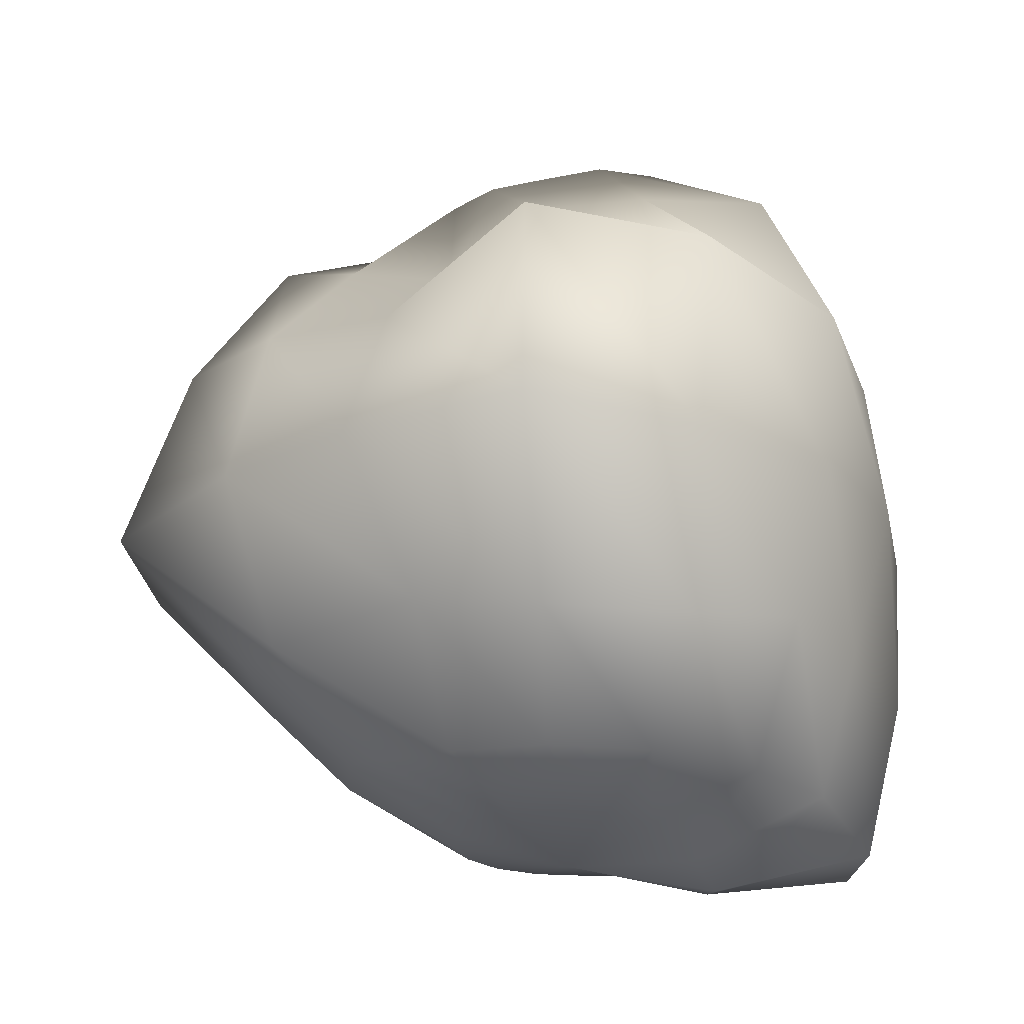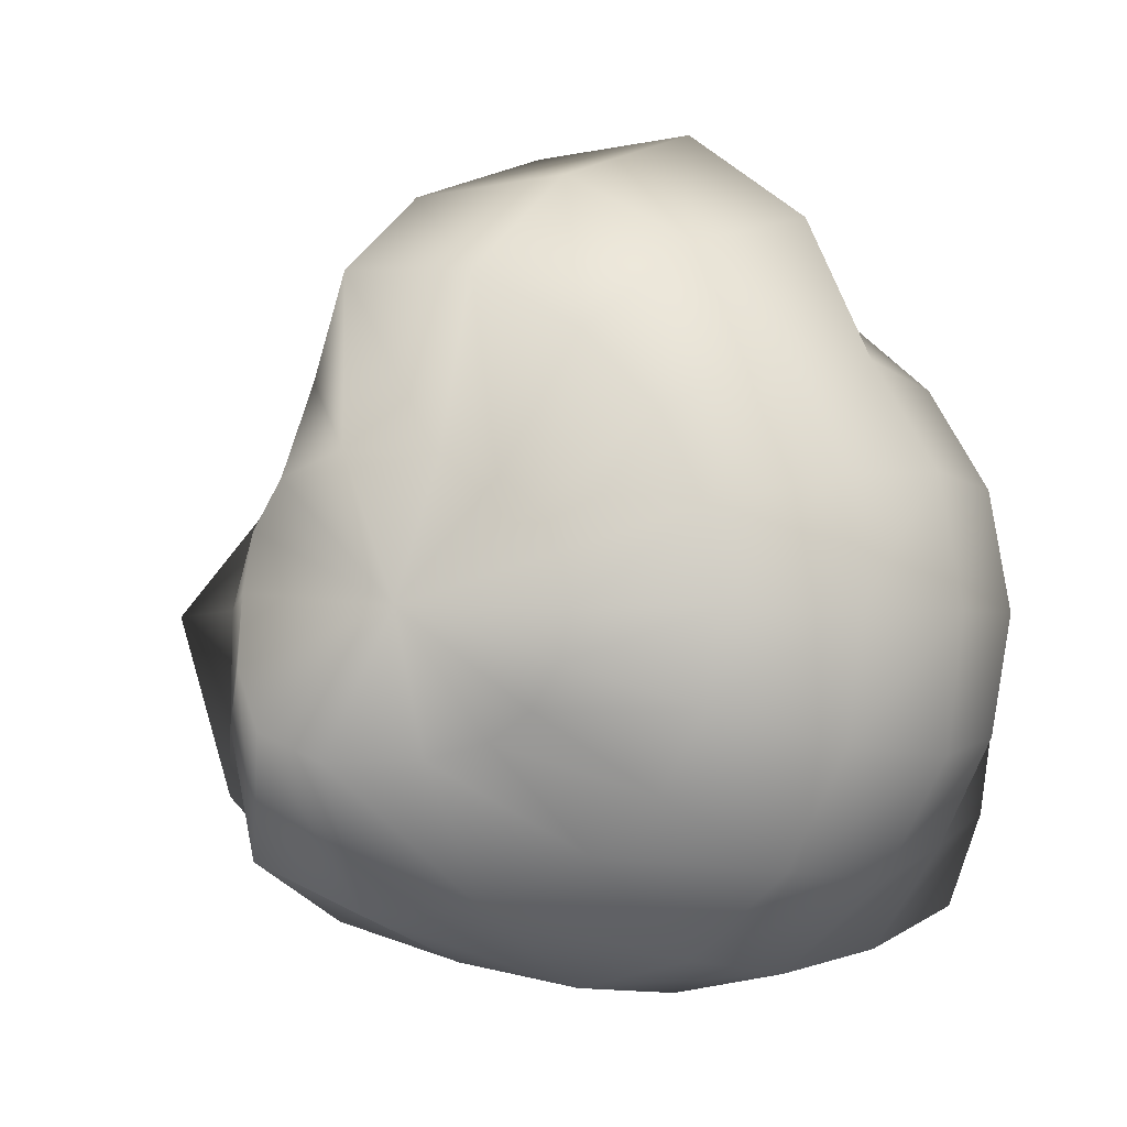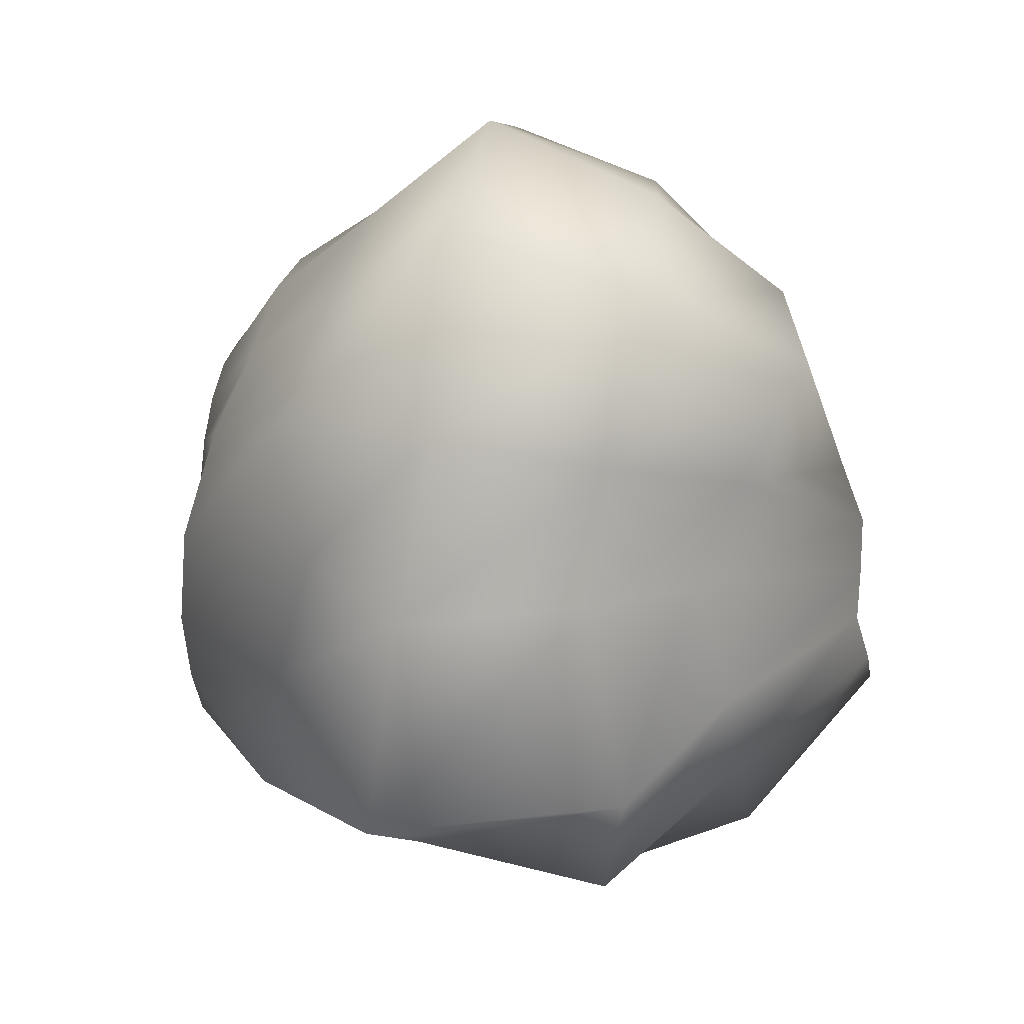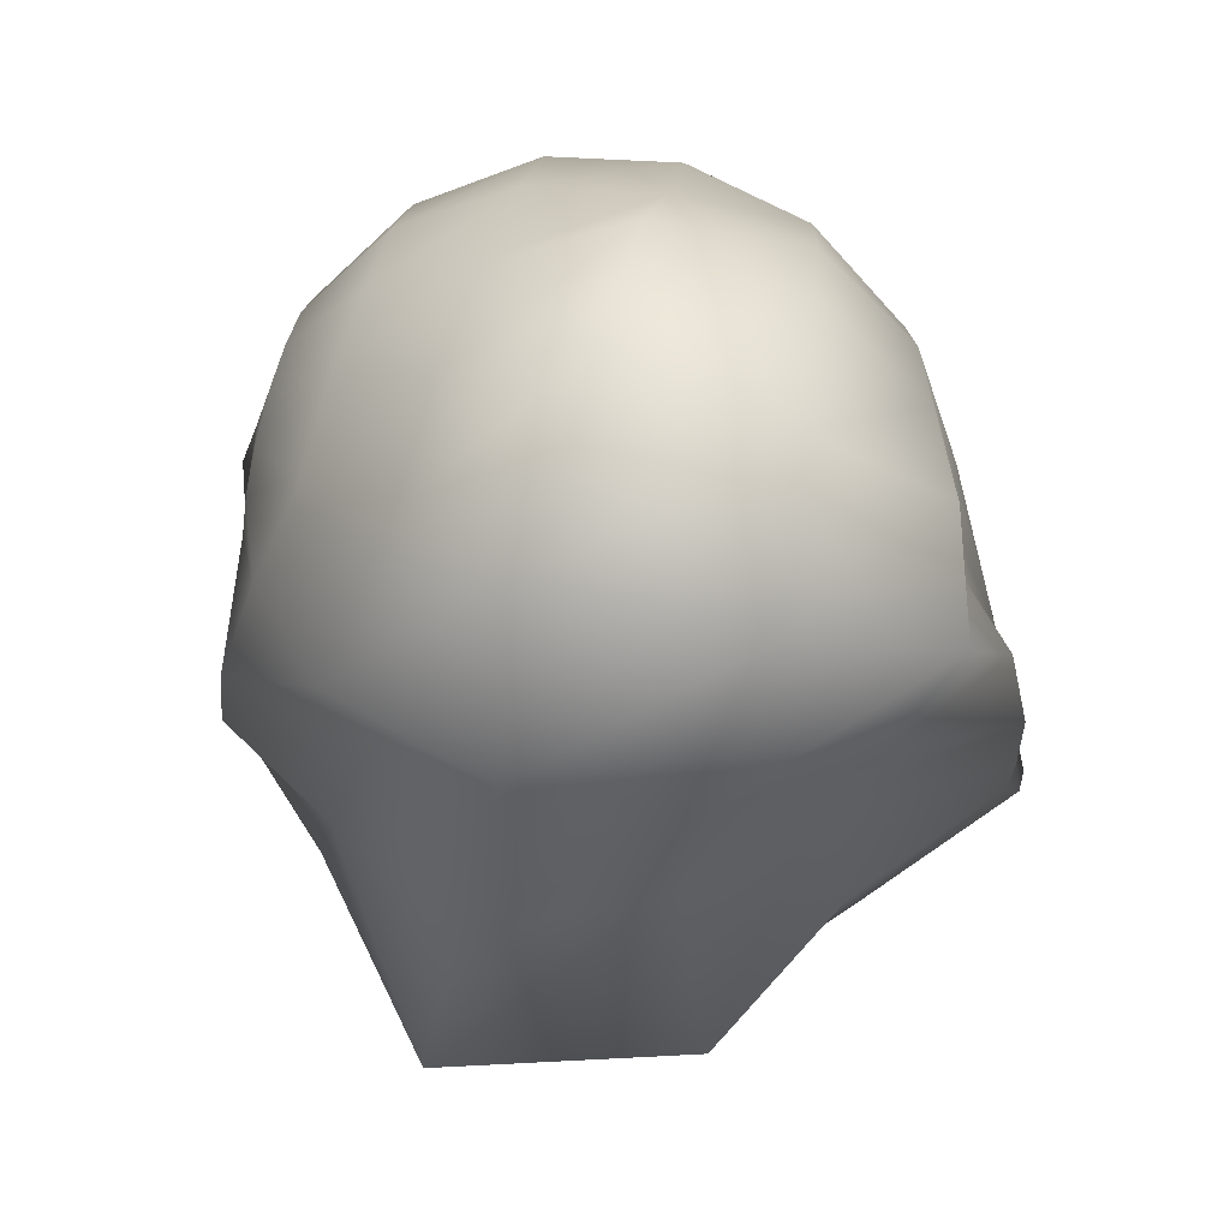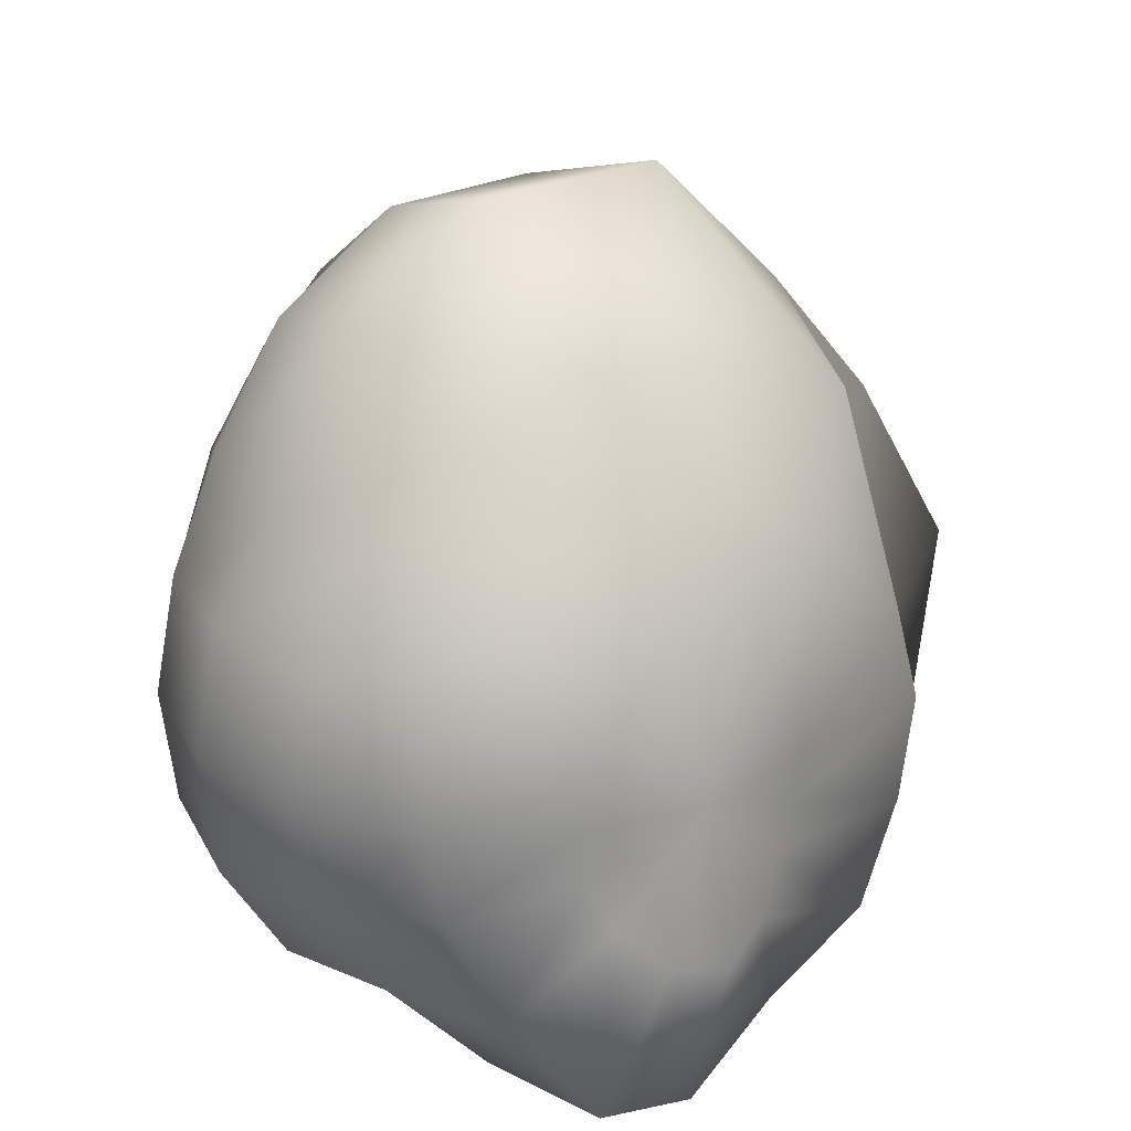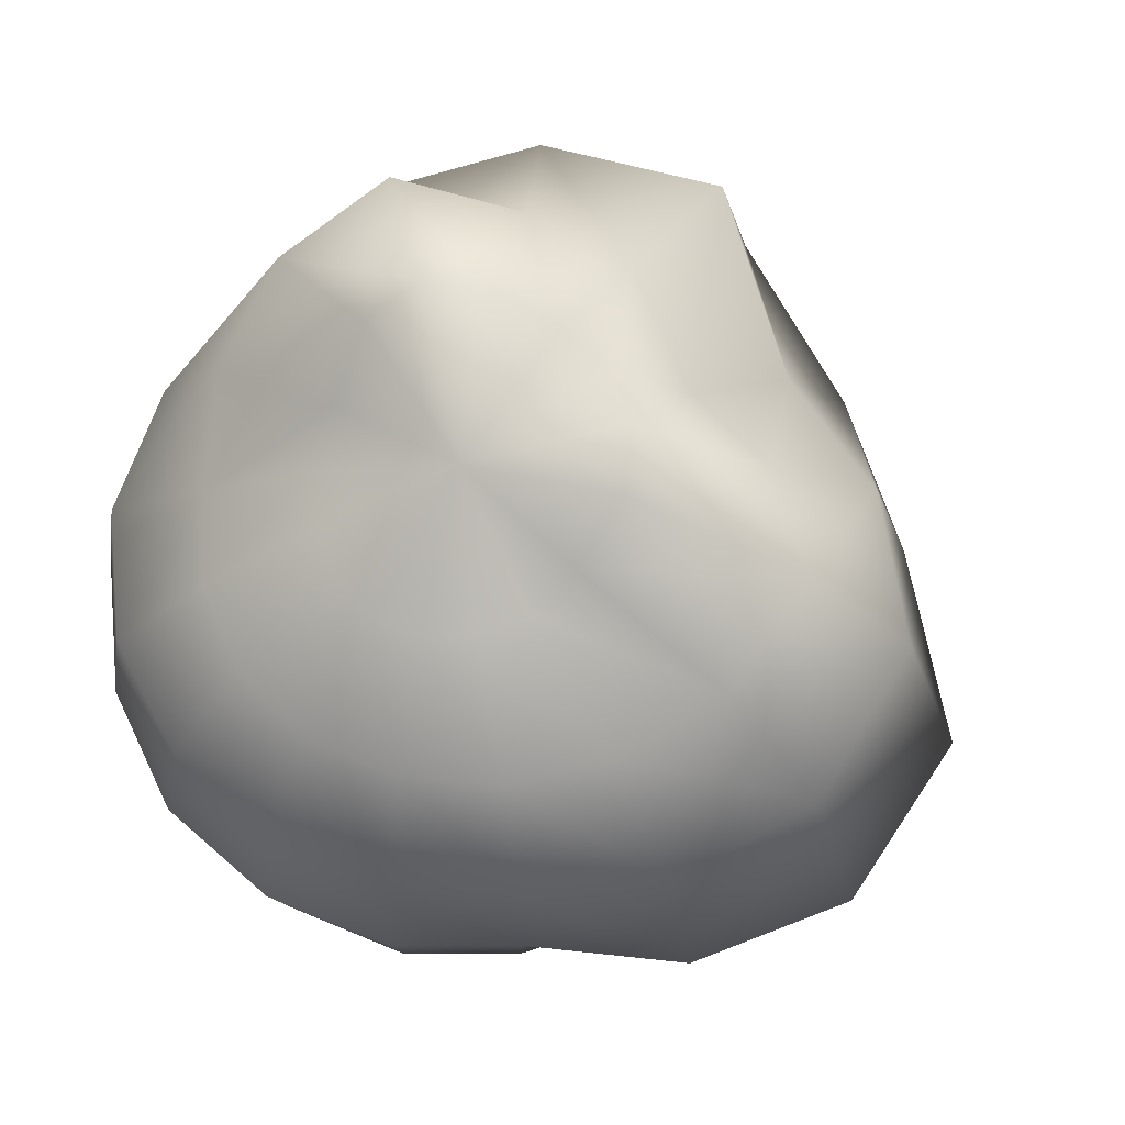
<metadata>
{"format":"obj","ext":"obj","renderer":"f3d","projection":"perspective","resolution":1024,"background":"white","views":[{"elev":-23.3,"azim":96.1,"up":"+Y"},{"elev":-2.5,"azim":-140.3,"up":"+Z"},{"elev":41.4,"azim":100.8,"up":"+Z"},{"elev":78.0,"azim":104.8,"up":"+Z"},{"elev":26.8,"azim":-34.4,"up":"+Z"},{"elev":67.8,"azim":-56.1,"up":"+Y"}]}
</metadata>
<code>
o Sphere
v 0.000852 0.1706 -0.4141
v -0.003056 0.002005 -0.4329
v -0.002881 -0.1908 -0.4232
v 0.005019 -0.4283 -0.1825
v 0.08198 0.4911 -0.1612
v 0.142 0.3651 -0.3307
v 0.1713 0.1758 -0.396
v 0.175 0.003392 -0.417
v 0.1531 -0.1738 -0.3666
v 0.1263 -0.3468 -0.3198
v 0.06549 -0.4047 -0.1571
v 0.1383 0.5292 -0.1296
v 0.2801 0.3957 -0.2759
v 0.3422 0.1945 -0.3575
v 0.3301 -0.0055 -0.3431
v 0.2955 -0.1762 -0.2974
v 0.2521 -0.3494 -0.2413
v 0.1072 -0.369 -0.1097
v 0.1736 0.5236 -0.06216
v 0.3359 0.3786 -0.1289
v 0.4846 0.2369 -0.2132
v 0.4705 -0.002749 -0.1961
v 0.4222 -0.2144 -0.179
v 0.3091 -0.3384 -0.1224
v 0.1379 -0.3603 -0.05711
v 0.1874 0.5037 0.01683
v 0.3446 0.3678 0.003841
v 0.5431 0.2637 0.001634
v 0.6343 -0.02405 -0.004136
v 0.4094 -0.1896 -0.003228
v 0.3298 -0.3351 2e-06
v 0.1492 -0.3603 0
v 0.1739 0.501 0.08289
v 0.2819 0.3067 0.1248
v 0.4082 0.192 0.1837
v 0.5112 -0.009024 0.2171
v 0.3563 -0.1578 0.1534
v 0.3003 -0.3297 0.116
v 0.1379 -0.3603 0.05711
v 0.1381 0.4957 0.1372
v 0.2363 0.3486 0.257
v 0.3402 0.2051 0.3427
v 0.3777 0.002964 0.3826
v 0.321 -0.1992 0.3272
v 0.2164 -0.308 0.2131
v 0.1055 -0.3603 0.1055
v 0.07861 0.4645 0.1665
v 0.1303 0.4091 0.3664
v 0.19 0.2302 0.476
v 0.2044 -0.003651 0.5548
v 0.156 -0.1674 0.3917
v 0.1097 -0.2821 0.2684
v 0.05711 -0.3603 0.1379
v 0.007056 0.3936 0.1568
v -0.01252 0.3645 0.3592
v -0.009155 0.2053 0.483
v -0.02232 -0.004154 0.5563
v 0.004586 -0.1615 0.4062
v 0.001673 -0.2798 0.2859
v -0 -0.3603 0.1492
v -9.8e-05 -0.3906 -0.000297
v 0.01666 0.4519 0.001734
v -0.05428 0.3697 0.1377
v -0.1246 0.3182 0.292
v -0.168 0.1817 0.3959
v -0.1873 -0.002021 0.4428
v -0.1383 -0.1523 0.3464
v -0.1054 -0.2764 0.2564
v -0.05711 -0.3603 0.1379
v -0.1038 0.3663 0.1052
v -0.2059 0.2912 0.2058
v -0.2661 0.1636 0.2661
v -0.2758 0 0.2758
v -0.2548 -0.1492 0.2548
v -0.195 -0.2758 0.195
v -0.1055 -0.3603 0.1055
v -0.1365 0.3651 0.05671
v -0.2549 0.2759 0.1056
v -0.3329 0.1492 0.1379
v -0.3603 0 0.1492
v -0.3329 -0.1492 0.1379
v -0.2548 -0.2758 0.1055
v -0.1379 -0.3603 0.05711
v -0.1478 0.3654 -0.000618
v -0.2758 0.2758 -0
v -0.3618 0.1494 -0.000614
v -0.3917 0.000187 -0.00072
v -0.3603 -0.1492 -0
v -0.2758 -0.2758 -4e-05
v -0.1493 -0.3609 -0.000281
v -0.1358 0.3676 -0.05818
v -0.2548 0.2758 -0.1055
v -0.3438 0.1513 -0.1445
v -0.372 0.001842 -0.1555
v -0.3341 -0.1502 -0.1389
v -0.2579 -0.2813 -0.1096
v -0.1394 -0.3667 -0.06105
v -0.1021 0.3721 -0.1074
v -0.1959 0.2763 -0.1962
v -0.2729 0.1584 -0.2765
v -0.2918 0.006446 -0.2919
v -0.26 -0.159 -0.2631
v -0.2135 -0.3234 -0.2332
v -0.111 -0.383 -0.1212
v -0.05141 0.3796 -0.1409
v -0.1068 0.2797 -0.2611
v -0.1517 0.1661 -0.3753
v -0.1591 0.00545 -0.4009
v -0.1491 -0.1895 -0.3876
v -0.1309 -0.3838 -0.3498
v -0.06051 -0.4147 -0.1698
v 0.01196 0.4105 -0.1592
v 0.007064 0.3215 -0.3198
v -0.009524 -0.384 -0.3764
f 4 114 10 11
f 3 2 8 9
f 1 113 6 7
f 112 62 5
f 61 4 11
f 114 3 9 10
f 2 1 7 8
f 113 112 5 6
f 61 11 18
f 10 9 16 17
f 8 7 14 15
f 6 5 12 13
f 11 10 17 18
f 9 8 15 16
f 7 6 13 14
f 5 62 12
f 15 14 21 22
f 13 12 19 20
f 18 17 24 25
f 16 15 22 23
f 14 13 20 21
f 12 62 19
f 61 18 25
f 17 16 23 24
f 25 24 31 32
f 23 22 29 30
f 21 20 27 28
f 19 62 26
f 61 25 32
f 24 23 30 31
f 22 21 28 29
f 20 19 26 27
f 28 27 34 35
f 26 62 33
f 61 32 39
f 31 30 37 38
f 29 28 35 36
f 27 26 33 34
f 32 31 38 39
f 30 29 36 37
f 61 39 46
f 38 37 44 45
f 36 35 42 43
f 34 33 40 41
f 39 38 45 46
f 37 36 43 44
f 35 34 41 42
f 33 62 40
f 41 40 47 48
f 46 45 52 53
f 44 43 50 51
f 42 41 48 49
f 40 62 47
f 61 46 53
f 45 44 51 52
f 43 42 49 50
f 53 52 59 60
f 51 50 57 58
f 49 48 55 56
f 47 62 54
f 61 53 60
f 52 51 58 59
f 50 49 56 57
f 48 47 54 55
f 54 62 63
f 61 60 69
f 59 58 67 68
f 57 56 65 66
f 55 54 63 64
f 60 59 68 69
f 58 57 66 67
f 56 55 64 65
f 68 67 74 75
f 66 65 72 73
f 64 63 70 71
f 69 68 75 76
f 67 66 73 74
f 65 64 71 72
f 63 62 70
f 61 69 76
f 76 75 82 83
f 74 73 80 81
f 72 71 78 79
f 70 62 77
f 61 76 83
f 75 74 81 82
f 73 72 79 80
f 71 70 77 78
f 81 80 87 88
f 79 78 85 86
f 77 62 84
f 61 83 90
f 82 81 88 89
f 80 79 86 87
f 78 77 84 85
f 83 82 89 90
f 61 90 97
f 89 88 95 96
f 87 86 93 94
f 85 84 91 92
f 90 89 96 97
f 88 87 94 95
f 86 85 92 93
f 84 62 91
f 94 93 100 101
f 92 91 98 99
f 97 96 103 104
f 95 94 101 102
f 93 92 99 100
f 91 62 98
f 61 97 104
f 96 95 102 103
f 104 103 110 111
f 102 101 108 109
f 100 99 106 107
f 98 62 105
f 61 104 111
f 103 102 109 110
f 101 100 107 108
f 99 98 105 106
f 107 106 113 1
f 105 62 112
f 61 111 4
f 110 109 3 114
f 108 107 1 2
f 106 105 112 113
f 111 110 114 4
f 109 108 2 3

</code>
